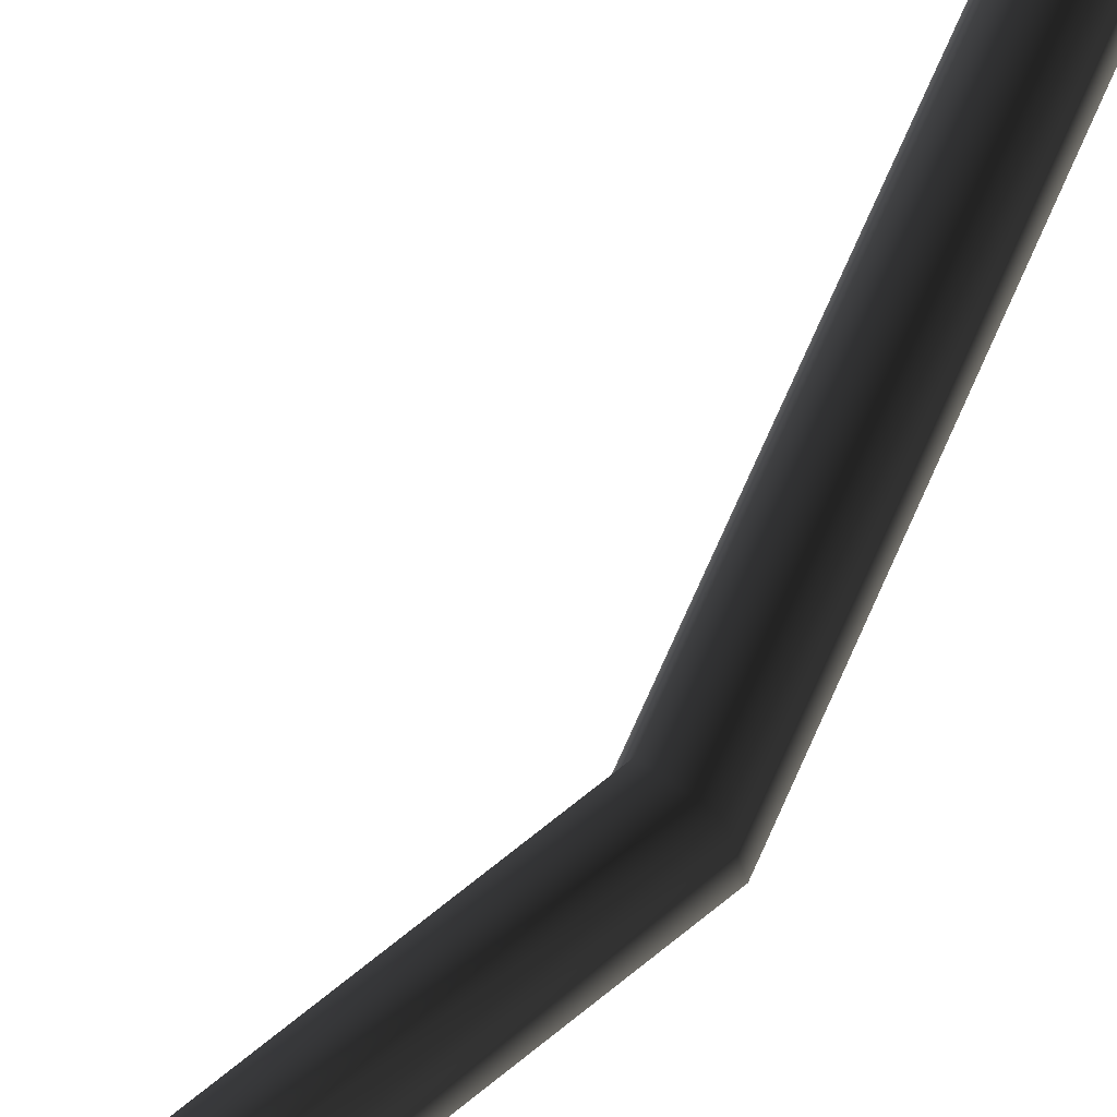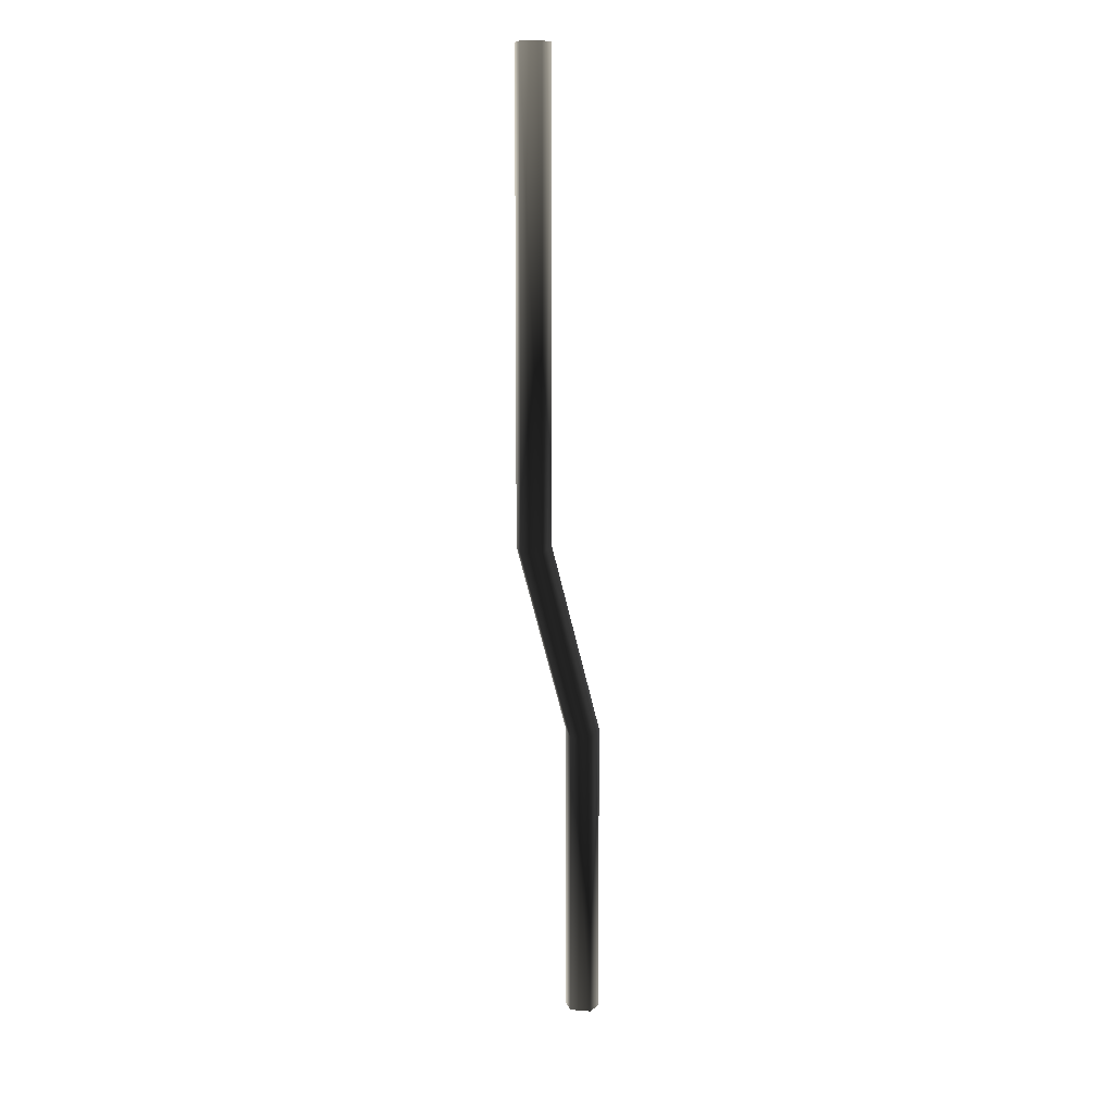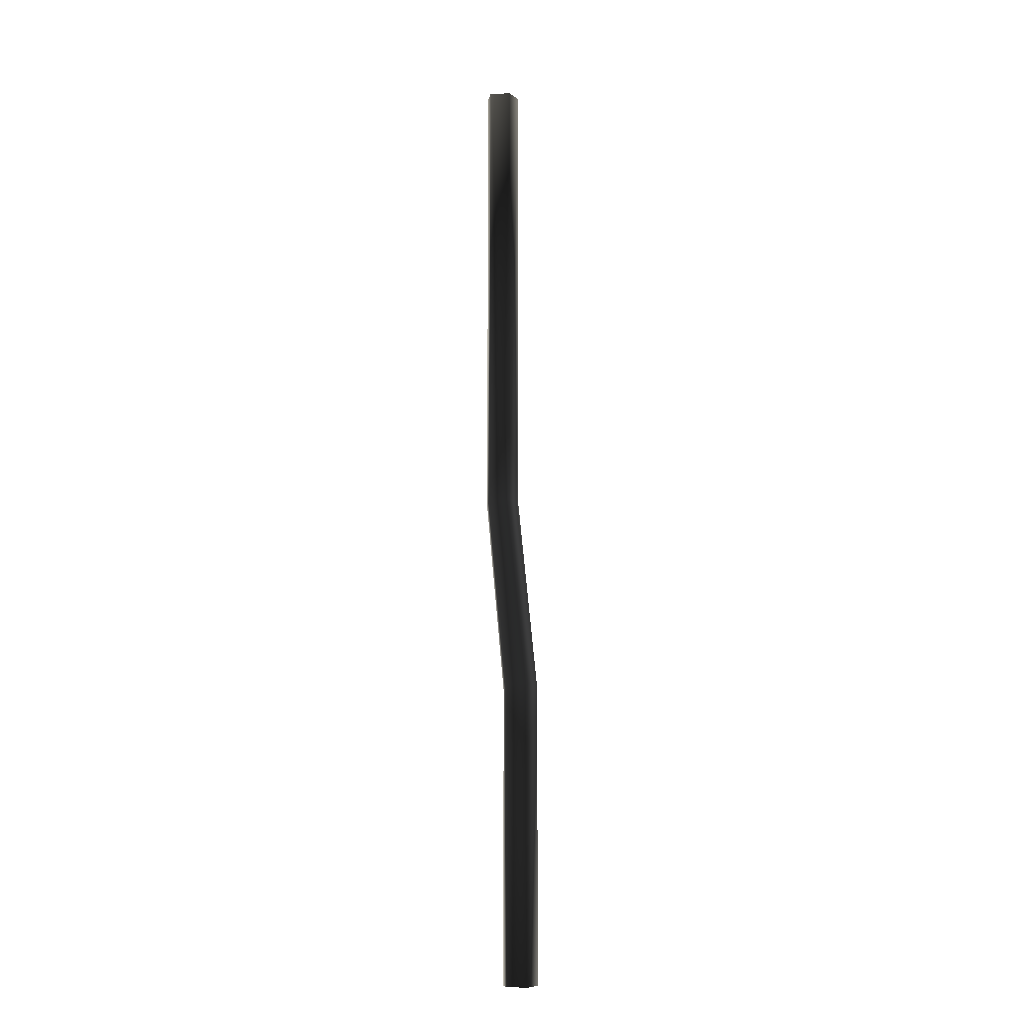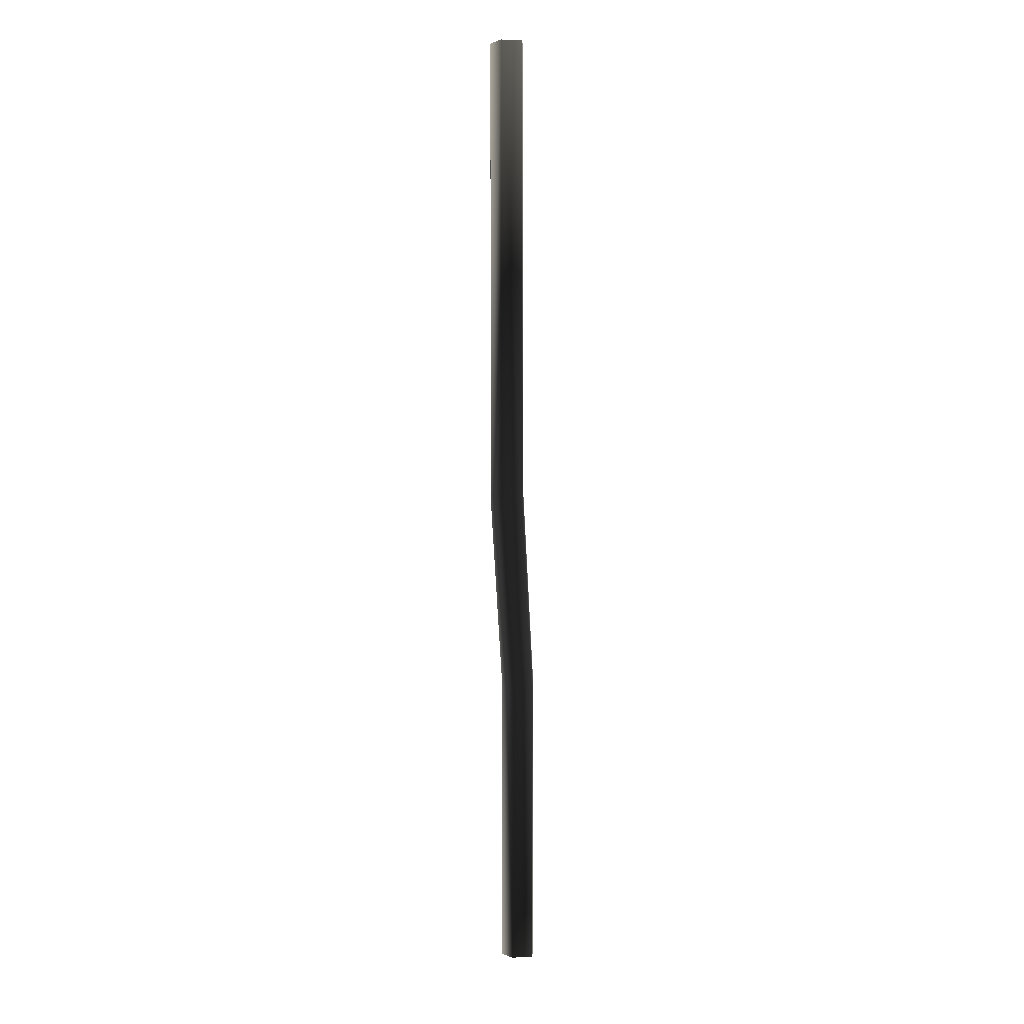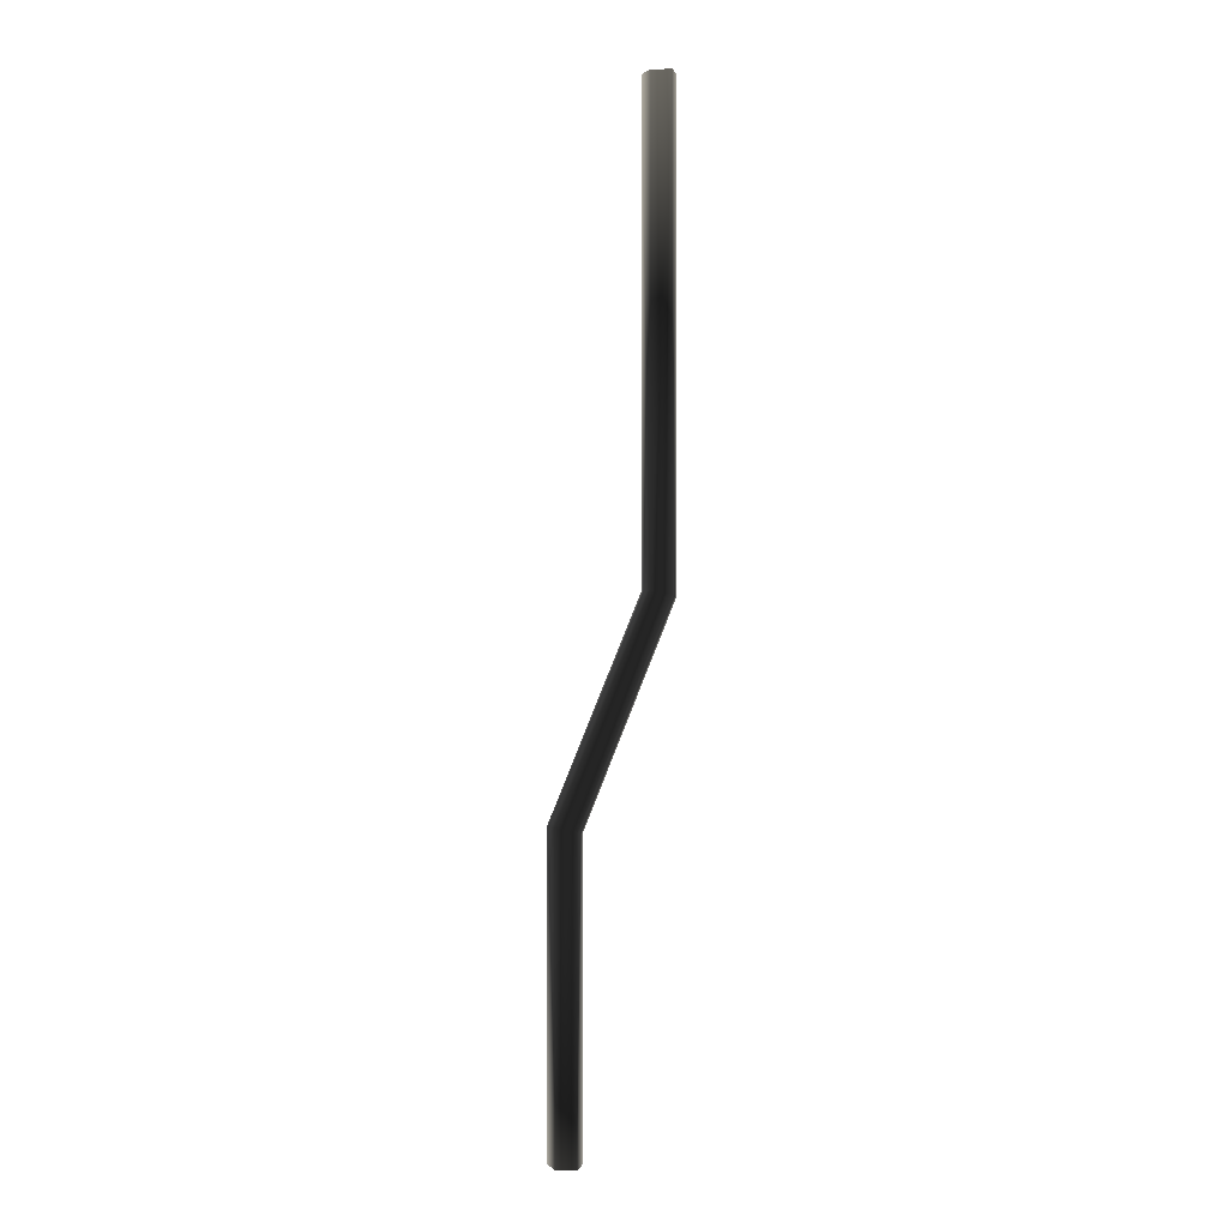
<metadata>
{"format":"obj","ext":"obj","renderer":"f3d","projection":"perspective","resolution":1024,"background":"white","views":[{"elev":65.0,"azim":-130.2,"up":"+Z"},{"elev":10.2,"azim":-62.6,"up":"+Y"},{"elev":-9.2,"azim":79.7,"up":"+Y"},{"elev":0.4,"azim":-83.7,"up":"+Y"},{"elev":1.5,"azim":143.4,"up":"+Y"}]}
</metadata>
<code>
o #ID675
v -0.1733 -0.1166 -0.2836
v -0.1733 -0.1668 -0.2836
v -0.1749 -0.1166 -0.2823
v -0.1749 -0.1672 -0.2823
v -0.1733 -0.1668 -0.2836
v -0.1749 -0.1166 -0.2823
v -0.1749 -0.1672 -0.2823
v -0.1733 -0.1166 -0.2836
v -0.162 -0.189 -0.2836
v -0.1636 -0.1894 -0.2823
v -0.1636 -0.1894 -0.2823
v -0.162 -0.189 -0.2836
v -0.1717 -0.1166 -0.2823
v -0.1717 -0.1665 -0.2823
v -0.1717 -0.1665 -0.2823
v -0.1717 -0.1166 -0.2823
v -0.1743 -0.1166 -0.2801
v -0.1743 -0.1671 -0.2801
v -0.1743 -0.1671 -0.2801
v -0.1743 -0.1166 -0.2801
v -0.162 -0.2207 -0.2836
v -0.1636 -0.2207 -0.2823
v -0.162 -0.2207 -0.2836
v -0.1636 -0.2207 -0.2823
v -0.1605 -0.1886 -0.2823
v -0.1605 -0.1886 -0.2823
v -0.163 -0.1892 -0.2801
v -0.163 -0.1892 -0.2801
v -0.1723 -0.1166 -0.2801
v -0.1723 -0.1666 -0.2801
v -0.1723 -0.1166 -0.2801
v -0.1723 -0.1666 -0.2801
v -0.1611 -0.2207 -0.2801
v -0.1611 -0.1888 -0.2801
v -0.163 -0.2207 -0.2801
v -0.1611 -0.1888 -0.2801
v -0.163 -0.2207 -0.2801
v -0.1611 -0.2207 -0.2801
v -0.1605 -0.2207 -0.2823
v -0.1605 -0.2207 -0.2823
f 3 2 1
f 2 3 4
f 7 6 5
f 8 5 6
f 2 10 9
f 10 2 4
f 7 5 11
f 12 11 5
f 1 14 13
f 14 1 2
f 5 8 15
f 16 15 8
f 18 3 17
f 3 18 4
f 7 19 6
f 20 6 19
f 10 21 9
f 21 10 22
f 24 11 23
f 12 23 11
f 14 9 25
f 9 14 2
f 5 15 12
f 26 12 15
f 27 4 18
f 4 27 10
f 11 28 7
f 19 7 28
f 14 29 13
f 29 14 30
f 32 15 31
f 16 31 15
f 35 34 33
f 27 34 35
f 27 30 34
f 18 30 27
f 18 29 30
f 29 18 17
f 20 19 31
f 32 31 19
f 28 32 19
f 36 32 28
f 37 36 28
f 38 36 37
f 22 39 21
f 22 33 39
f 33 22 35
f 37 24 38
f 40 38 24
f 23 40 24
f 9 39 25
f 39 9 21
f 23 12 40
f 26 40 12
f 35 10 27
f 10 35 22
f 24 37 11
f 28 11 37
f 25 30 14
f 30 25 34
f 36 26 32
f 15 32 26
f 39 34 25
f 34 39 33
f 38 40 36
f 26 36 40

</code>
